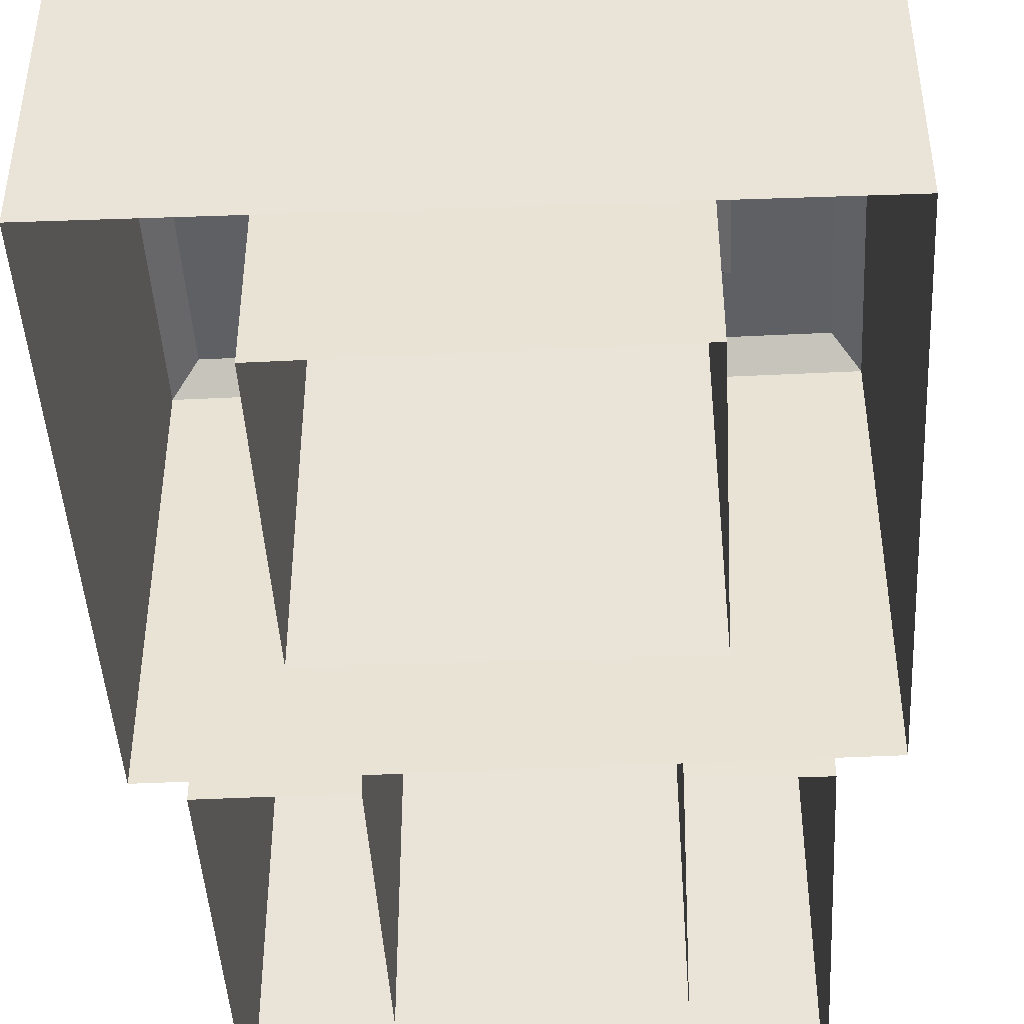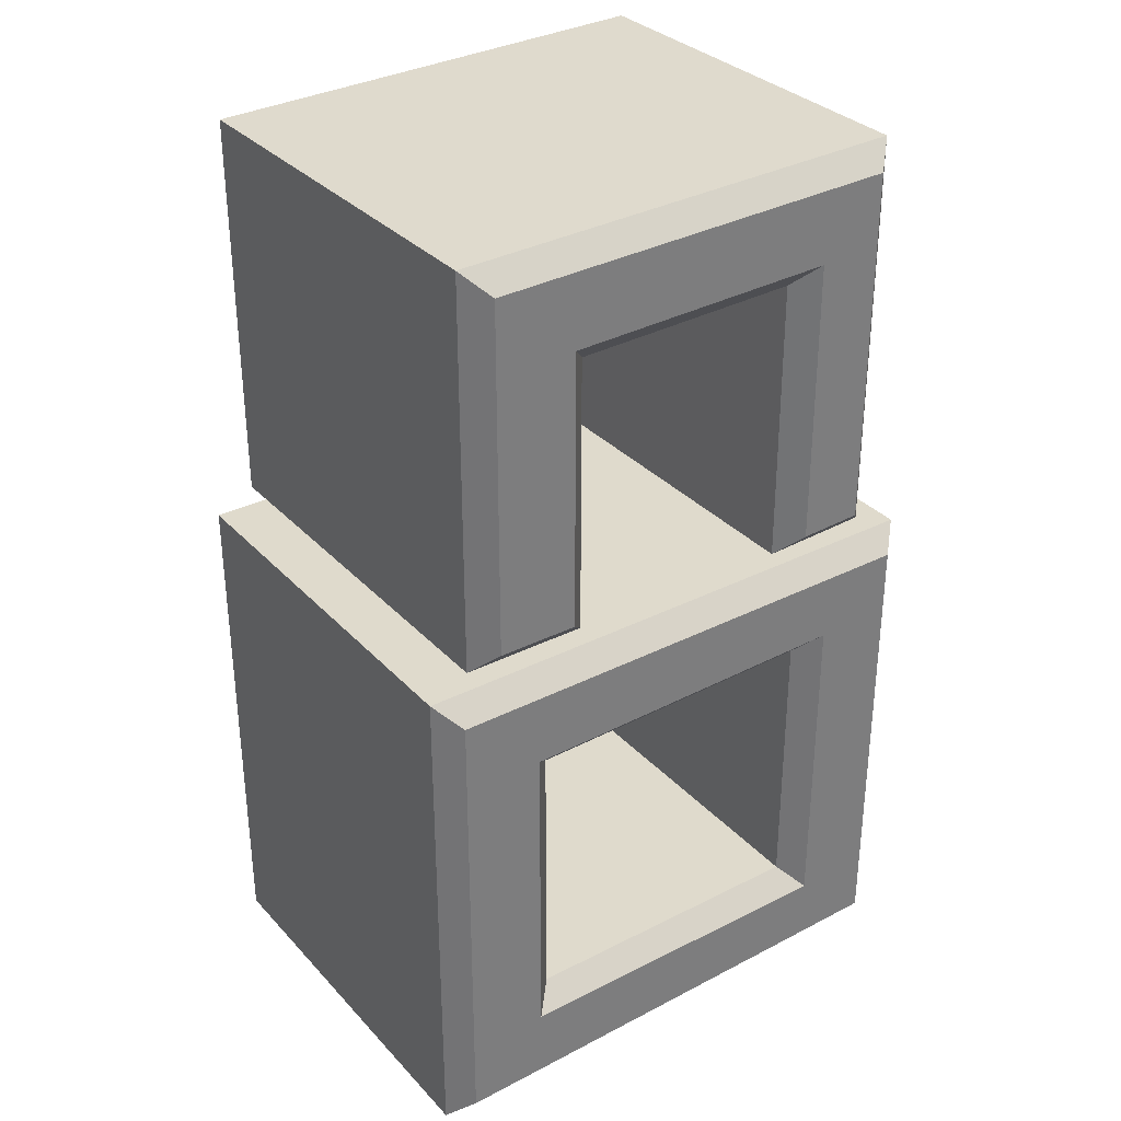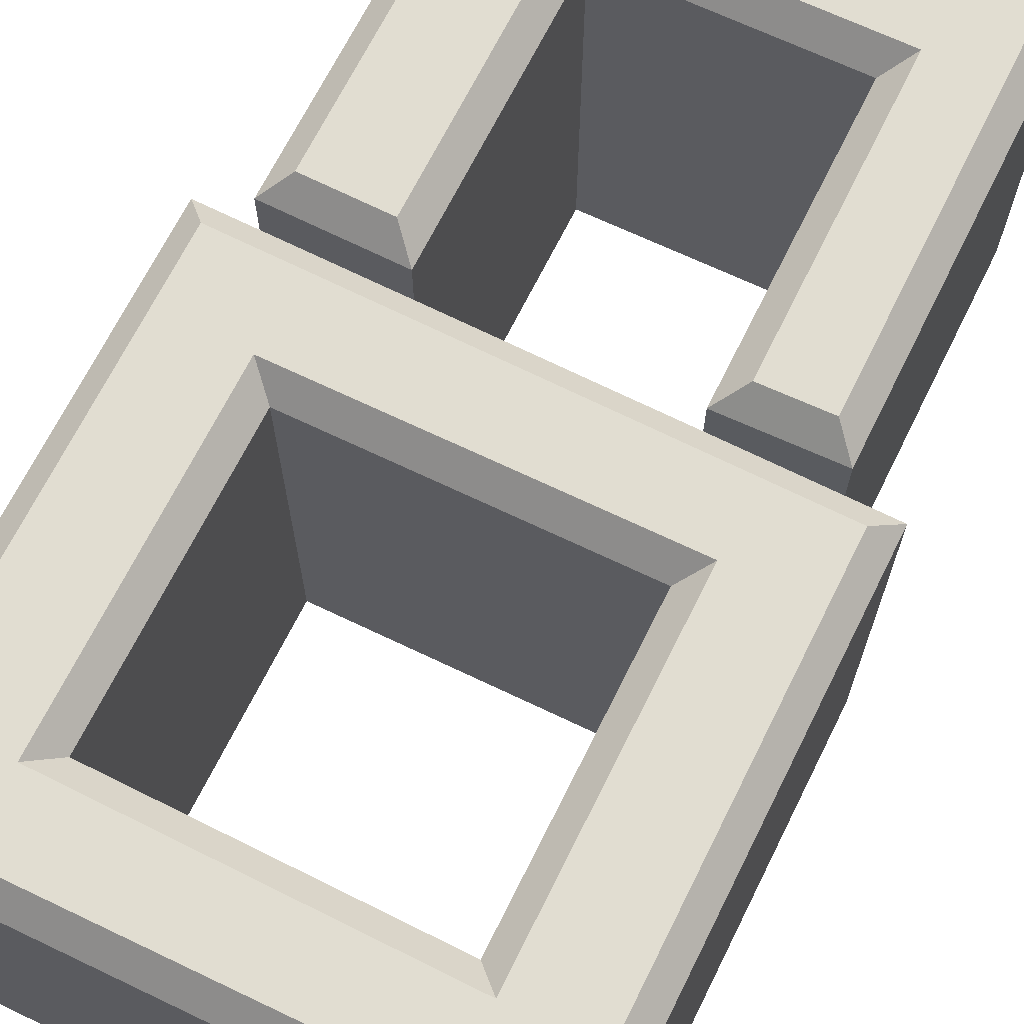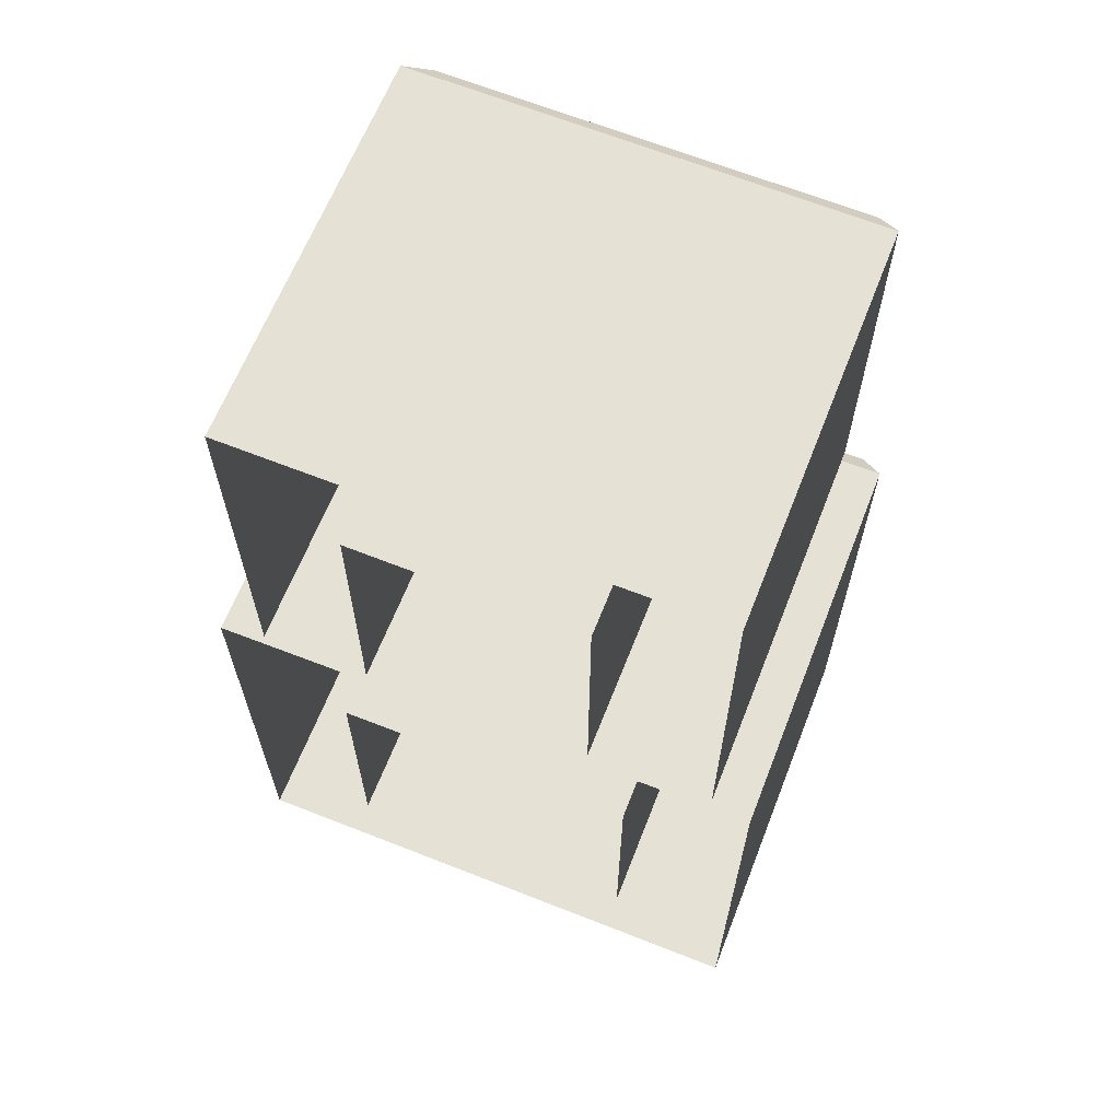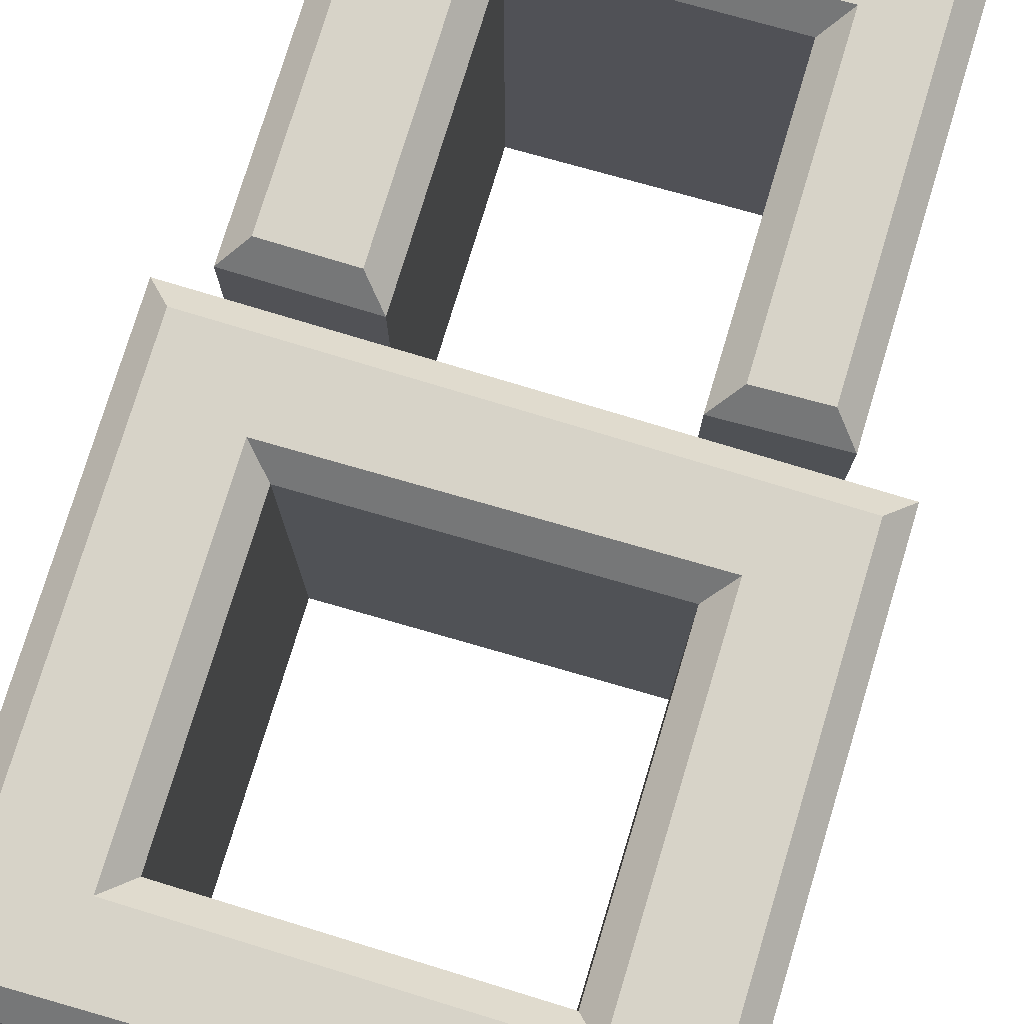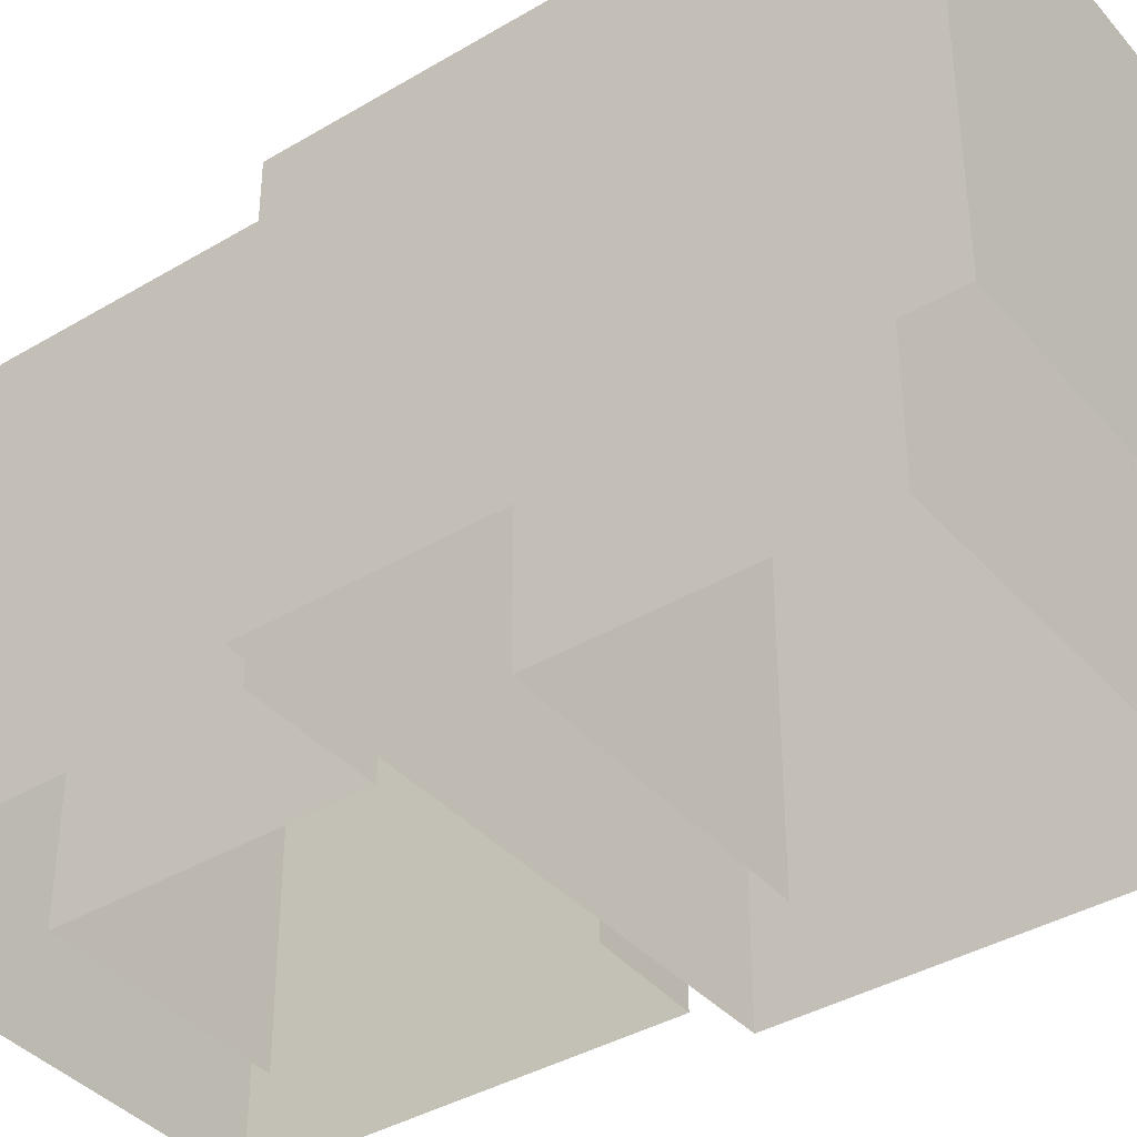
<metadata>
{"format":"obj","ext":"obj","renderer":"f3d","projection":"perspective","resolution":1024,"background":"white","views":[{"elev":-45.1,"azim":3.3,"up":"+Z"},{"elev":32.5,"azim":-35.2,"up":"+Y"},{"elev":68.9,"azim":26.5,"up":"+Z"},{"elev":64.3,"azim":-158.6,"up":"+Y"},{"elev":77.2,"azim":16.9,"up":"+Z"},{"elev":-38.7,"azim":-53.2,"up":"+Z"}]}
</metadata>
<code>
g default
v 0.2146 0.03594 -0.1646
v 0.2146 -0.3569 -0.1646
v 0.1181 -0.272 -0.1646
v 0.1181 -0.05104 -0.1646
v -0.2146 -0.3644 -0.1646
v -0.1173 -0.272 -0.1646
v -0.1173 -0.05479 -0.1646
v -0.2146 0.03555 -0.1646
v 0.1754 0.3644 -0.1646
v 0.09142 0.2721 -0.1646
v -0.08635 0.05112 -0.1646
v -0.08635 0.2683 -0.1646
v -0.1836 0.3575 -0.1646
v -0.1836 0.05112 -0.1646
v 0.176 0.05168 -0.1646
v 0.092 0.04863 -0.1646
v 0.1355 -0.2894 0.1646
v 0.1181 -0.272 0.1472
v 0.1181 -0.05104 0.1472
v 0.1355 -0.03337 0.1646
v 0.2146 -0.3569 0.1472
v 0.1972 -0.3398 0.1646
v 0.1972 0.01853 0.1646
v 0.2146 0.03594 0.1472
v -0.2146 -0.3644 0.1472
v -0.1972 -0.3467 0.1646
v -0.1347 -0.2894 0.1646
v -0.1173 -0.272 0.1472
v -0.1173 -0.05479 0.1472
v -0.1347 -0.03767 0.1646
v -0.1972 0.01818 0.1646
v -0.2146 0.03555 0.1472
v 0.1088 0.2898 0.1646
v 0.09142 0.2721 0.1472
v -0.08635 0.2683 0.1472
v -0.1037 0.2854 0.1646
v 0.1754 0.3644 0.1472
v 0.158 0.3467 0.1646
v -0.1662 0.3404 0.1646
v -0.1836 0.3575 0.1472
v -0.1037 0.06851 0.1646
v -0.08635 0.05112 0.1472
v -0.1836 0.05112 0.1472
v -0.1662 0.06851 0.1646
v 0.176 0.05168 0.1472
v 0.1585 0.06845 0.1646
v 0.1093 0.06666 0.1646
v 0.092 0.04863 0.1472
g nr_eight_big
f 17 18 27
f 27 18 28
f 18 17 19
f 19 17 20
f 20 30 19
f 19 30 29
f 22 26 21
f 21 26 25
f 22 21 23
f 23 21 24
f 23 24 31
f 31 24 32
f 25 26 32
f 32 26 31
f 27 28 30
f 30 28 29
f 33 34 47
f 47 34 48
f 33 36 34
f 34 36 35
f 36 41 35
f 35 41 42
f 37 38 45
f 45 38 46
f 37 40 38
f 38 40 39
f 39 40 44
f 44 40 43
f 42 41 43
f 43 41 44
f 46 47 45
f 45 47 48
f 23 20 22
f 22 20 17
f 2 1 21
f 21 1 24
f 18 19 3
f 3 19 4
f 21 25 2
f 2 25 5
f 3 6 18
f 18 6 28
f 17 27 22
f 22 27 26
f 19 29 4
f 4 29 7
f 1 8 24
f 24 8 32
f 23 31 20
f 20 31 30
f 28 6 29
f 29 6 7
f 5 25 8
f 8 25 32
f 26 27 31
f 31 27 30
f 34 35 10
f 10 35 12
f 9 13 37
f 37 13 40
f 39 36 38
f 38 36 33
f 42 11 35
f 35 11 12
f 14 43 13
f 13 43 40
f 41 36 44
f 44 36 39
f 42 43 11
f 11 43 14
f 15 45 16
f 16 45 48
f 9 37 15
f 15 37 45
f 38 33 46
f 46 33 47
f 34 10 48
f 48 10 16

</code>
